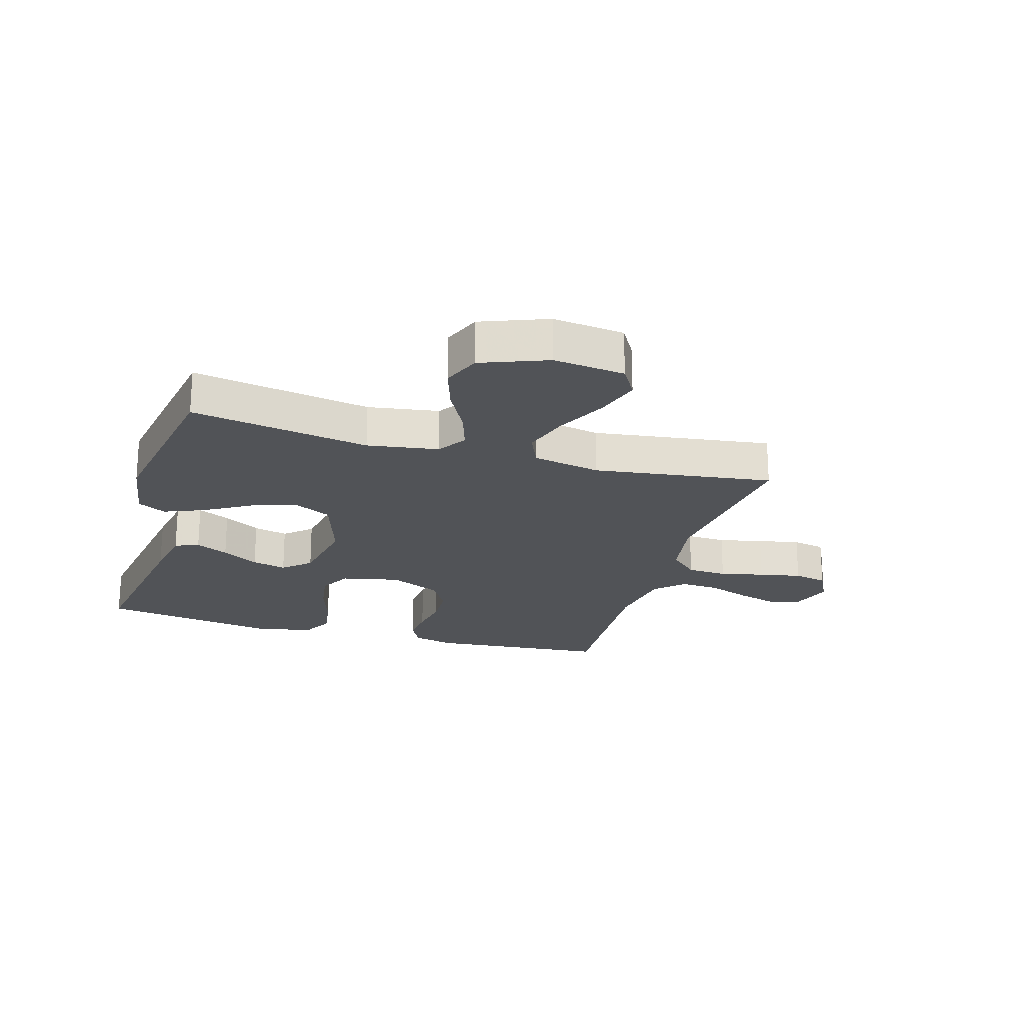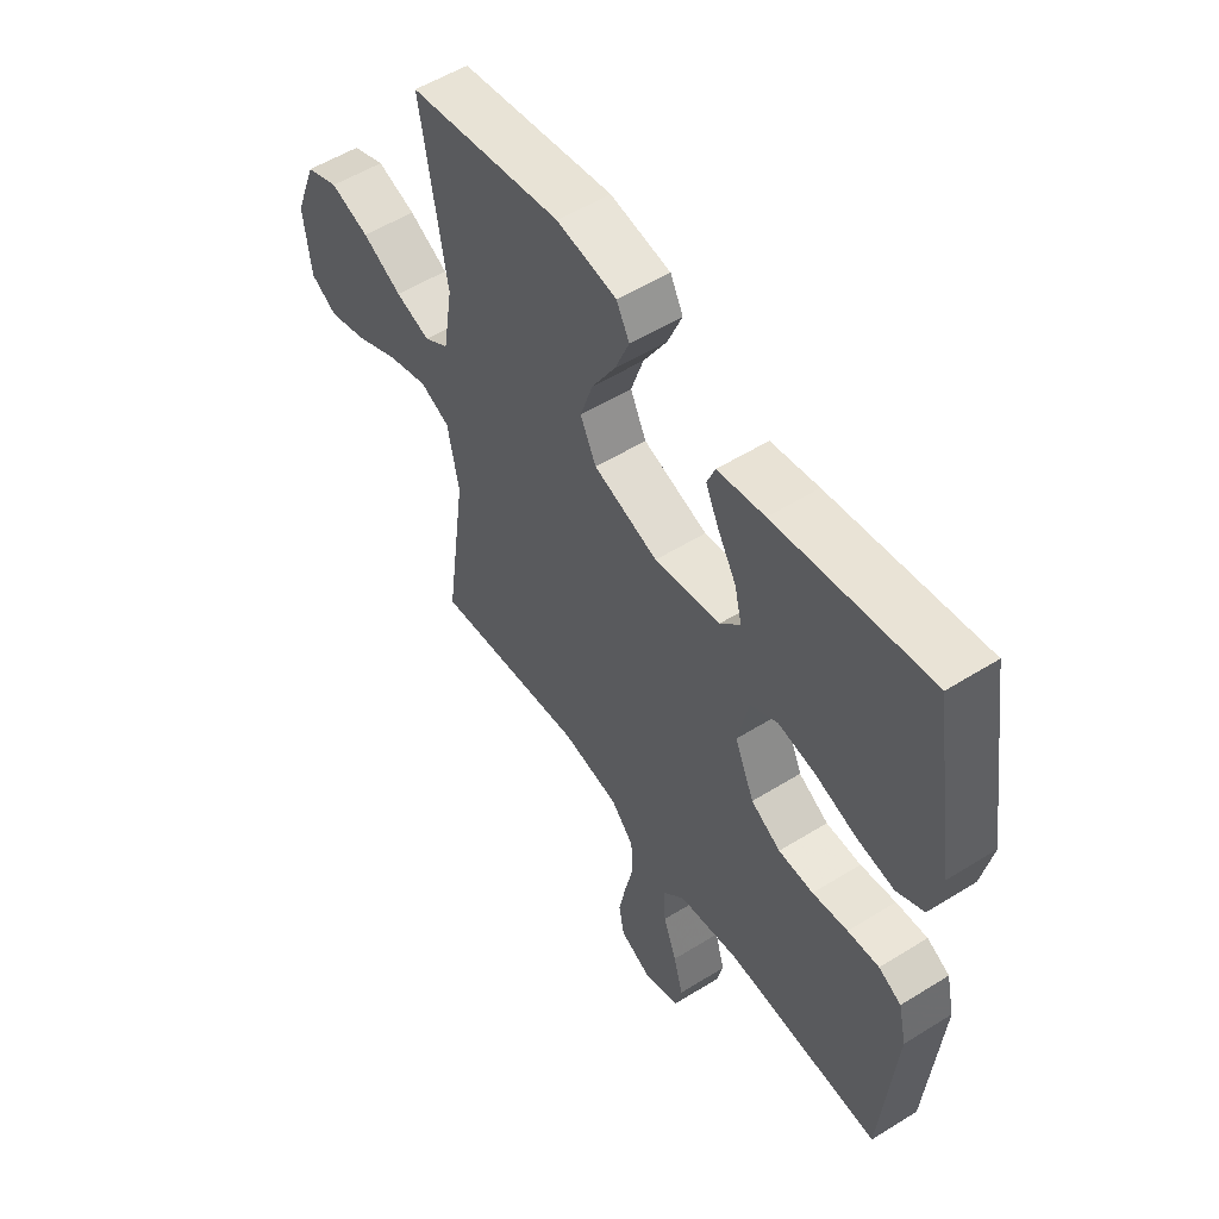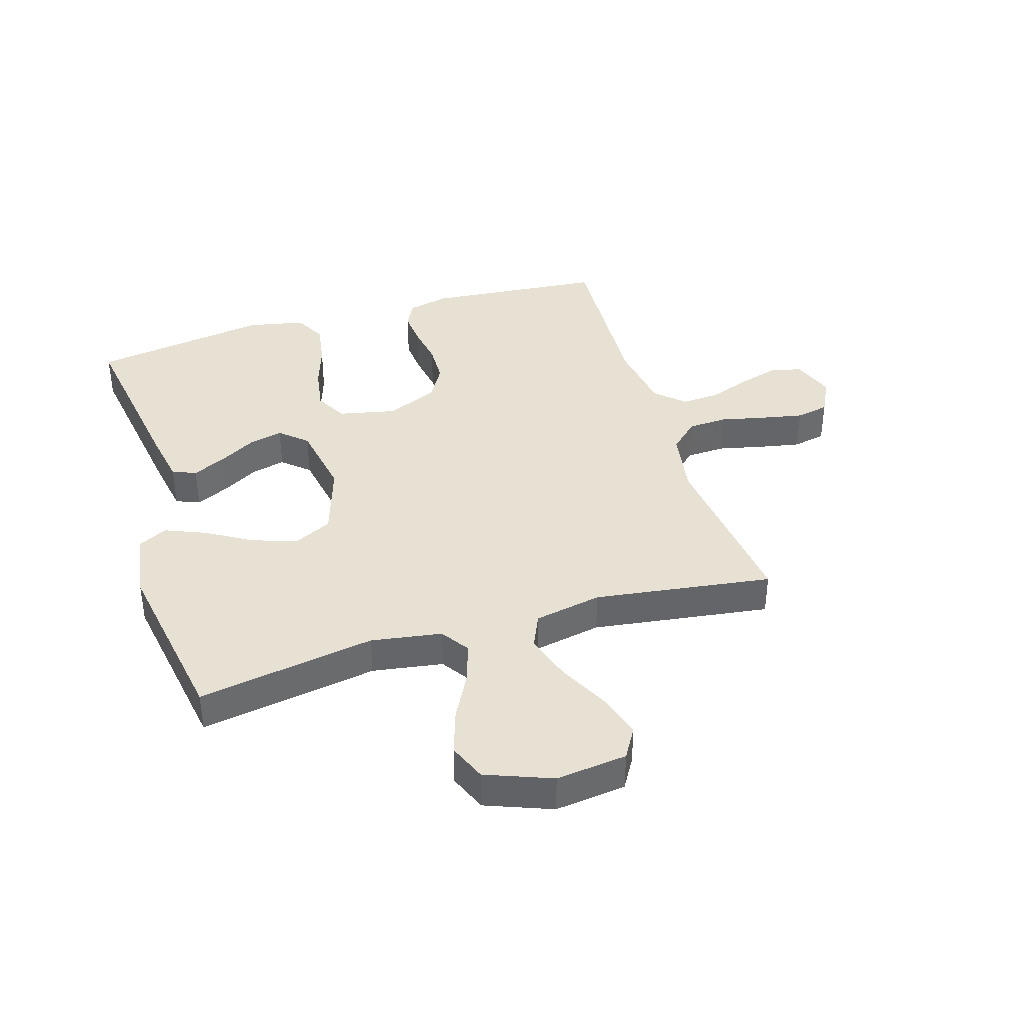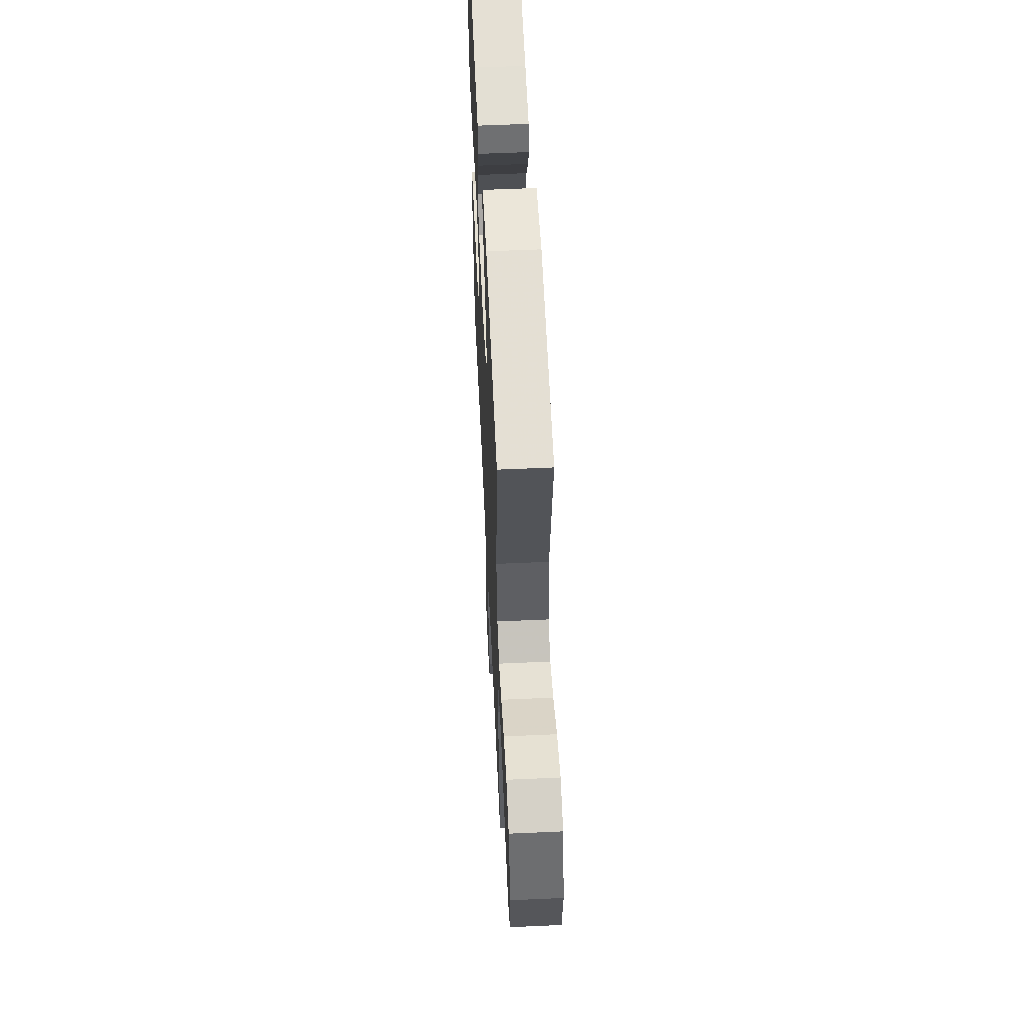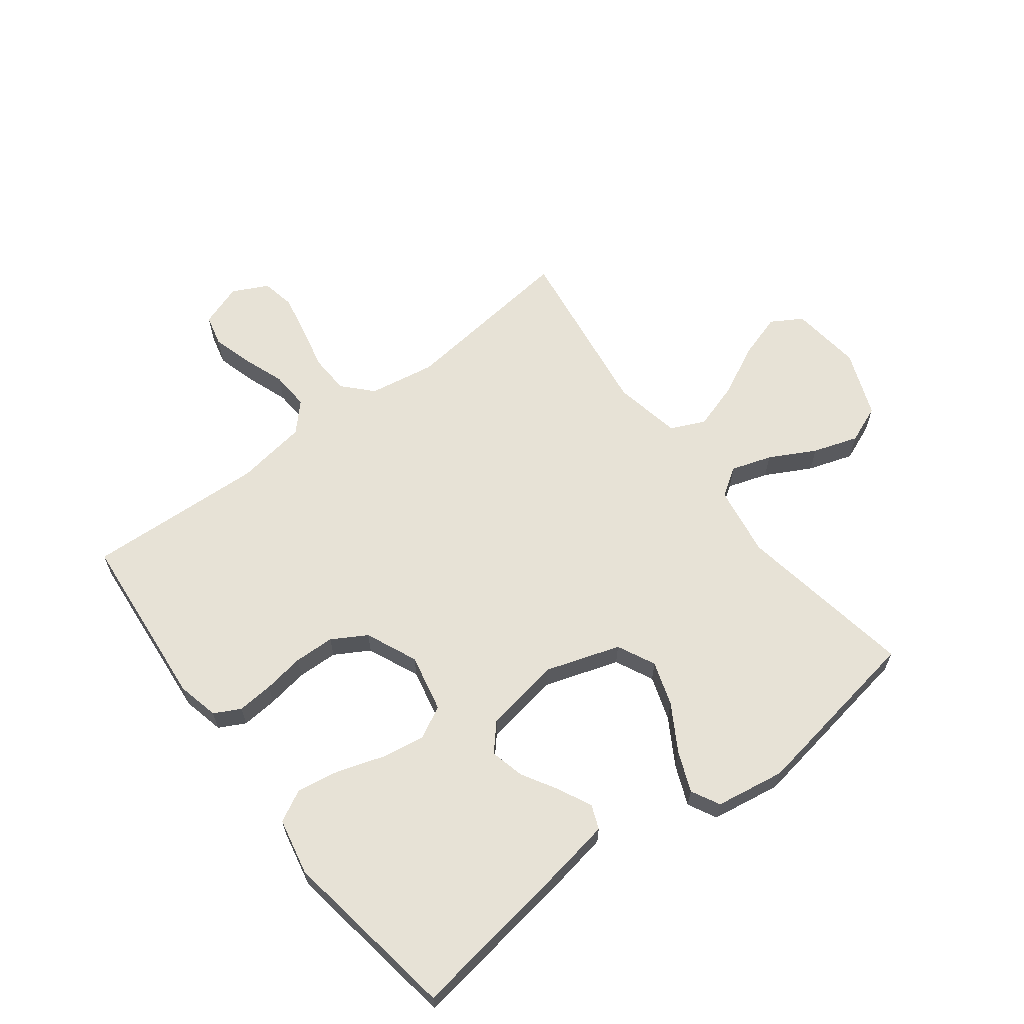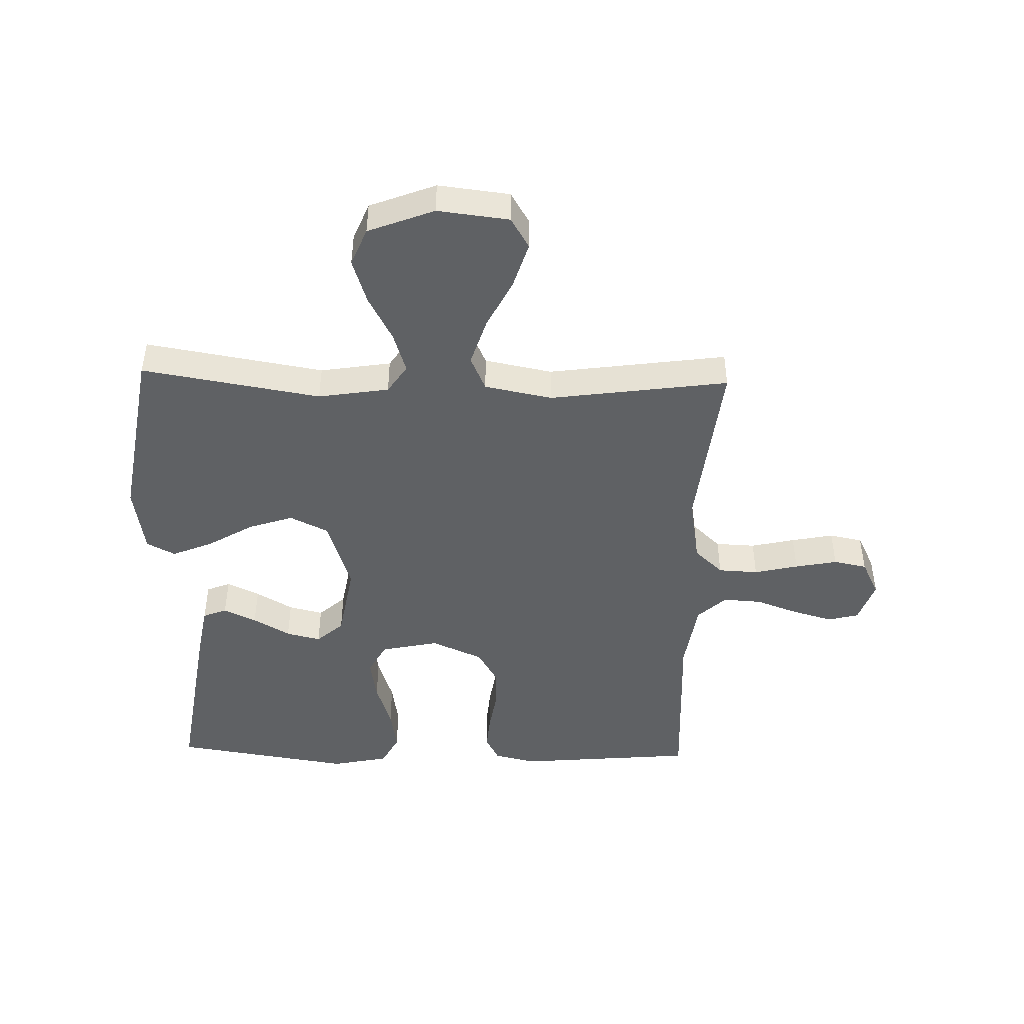
<metadata>
{"format":"obj","ext":"obj","renderer":"f3d","projection":"perspective","resolution":1024,"background":"white","views":[{"elev":-21.8,"azim":73.5,"up":"+Y"},{"elev":54.2,"azim":-123.5,"up":"+Z"},{"elev":38.9,"azim":72.9,"up":"+Y"},{"elev":57.2,"azim":87.3,"up":"+Z"},{"elev":63.2,"azim":-37.3,"up":"+Y"},{"elev":-46.1,"azim":88.4,"up":"+Y"}]}
</metadata>
<code>
v -0.5 0.07 -0.5
v -0.527 0.07 -0.2
v -0.511 0.07 -0.13
v -0.467 0.07 -0.107
v -0.406 0.07 -0.112
v -0.337 0.07 -0.123
v -0.269 0.07 -0.121
v -0.211 0.07 -0.087
v -0.173 0.07 0
v -0.194 0.07 0.097
v -0.248 0.07 0.126
v -0.321 0.07 0.114
v -0.4 0.07 0.088
v -0.473 0.07 0.076
v -0.526 0.07 0.104
v -0.546 0.07 0.2
v -0.5 0.07 0.5
v -0.2 0.07 0.455
v -0.108 0.07 0.439
v -0.092 0.07 0.399
v -0.118 0.07 0.344
v -0.154 0.07 0.282
v -0.168 0.07 0.224
v -0.128 0.07 0.179
v 0 0.07 0.157
v 0.126 0.07 0.198
v 0.157 0.07 0.262
v 0.132 0.07 0.337
v 0.086 0.07 0.414
v 0.058 0.07 0.482
v 0.083 0.07 0.53
v 0.2 0.07 0.549
v 0.5 0.07 0.5
v 0.45 0.07 0.2
v 0.469 0.07 0.081
v 0.517 0.07 0.049
v 0.585 0.07 0.071
v 0.662 0.07 0.112
v 0.738 0.07 0.137
v 0.802 0.07 0.111
v 0.845 0.07 0
v 0.831 0.07 -0.12
v 0.779 0.07 -0.151
v 0.702 0.07 -0.127
v 0.618 0.07 -0.085
v 0.538 0.07 -0.06
v 0.48 0.07 -0.086
v 0.458 0.07 -0.2
v 0.5 0.07 -0.5
v 0.2 0.07 -0.466
v 0.088 0.07 -0.485
v 0.043 0.07 -0.533
v 0.04 0.07 -0.6
v 0.057 0.07 -0.674
v 0.071 0.07 -0.745
v 0.06 0.07 -0.801
v 0 0.07 -0.831
v -0.072 0.07 -0.806
v -0.085 0.07 -0.754
v -0.066 0.07 -0.687
v -0.04 0.07 -0.615
v -0.036 0.07 -0.55
v -0.08 0.07 -0.503
v -0.2 0.07 -0.485
v -0.5 0 -0.5
v -0.527 0 -0.2
v -0.511 0 -0.13
v -0.467 0 -0.107
v -0.406 0 -0.112
v -0.337 0 -0.123
v -0.269 0 -0.121
v -0.211 0 -0.087
v -0.173 0 0
v -0.194 0 0.097
v -0.248 0 0.126
v -0.321 0 0.114
v -0.4 0 0.088
v -0.473 0 0.076
v -0.526 0 0.104
v -0.546 0 0.2
v -0.5 0 0.5
v -0.2 0 0.455
v -0.108 0 0.439
v -0.092 0 0.399
v -0.118 0 0.344
v -0.154 0 0.282
v -0.168 0 0.224
v -0.128 0 0.179
v 0 0 0.157
v 0.126 0 0.198
v 0.157 0 0.262
v 0.132 0 0.337
v 0.086 0 0.414
v 0.058 0 0.482
v 0.083 0 0.53
v 0.2 0 0.549
v 0.5 0 0.5
v 0.45 0 0.2
v 0.469 0 0.081
v 0.517 0 0.049
v 0.585 0 0.071
v 0.662 0 0.112
v 0.738 0 0.137
v 0.802 0 0.111
v 0.845 0 0
v 0.831 0 -0.12
v 0.779 0 -0.151
v 0.702 0 -0.127
v 0.618 0 -0.085
v 0.538 0 -0.06
v 0.48 0 -0.086
v 0.458 0 -0.2
v 0.5 0 -0.5
v 0.2 0 -0.466
v 0.088 0 -0.485
v 0.043 0 -0.533
v 0.04 0 -0.6
v 0.057 0 -0.674
v 0.071 0 -0.745
v 0.06 0 -0.801
v 0 0 -0.831
v -0.072 0 -0.806
v -0.085 0 -0.754
v -0.066 0 -0.687
v -0.04 0 -0.615
v -0.036 0 -0.55
v -0.08 0 -0.503
v -0.2 0 -0.485
f 59 60 61
f 58 59 61
f 57 58 61
f 56 57 61
f 55 56 61
f 54 55 61
f 53 54 61
f 52 53 61 62
f 51 52 62 63
f 48 49 50
f 51 63 64
f 50 51 64
f 48 50 64
f 47 48 64
f 43 44 45
f 42 43 45
f 41 42 45
f 40 41 45
f 39 40 45
f 38 39 45
f 37 38 45
f 36 37 45 46
f 35 36 46 47
f 32 33 34
f 31 32 34
f 30 31 34
f 29 30 34
f 28 29 34
f 34 35 47
f 28 34 47
f 27 28 47
f 20 21 22
f 19 20 22
f 18 19 22
f 17 18 22
f 16 17 22
f 15 16 22
f 14 15 22
f 13 14 22
f 12 13 22
f 11 12 22 23
f 10 11 23 24
f 4 5 6
f 3 4 6
f 2 3 6
f 1 2 6
f 64 1 6
f 64 6 7
f 26 27 47 64
f 25 26 64
f 9 10 24 25
f 8 9 25 64
f 7 8 64
f 125 124 123
f 125 123 122
f 125 122 121
f 125 121 120
f 125 120 119
f 125 119 118
f 125 118 117
f 126 125 117 116
f 127 126 116 115
f 114 113 112
f 128 127 115
f 128 115 114
f 128 114 112
f 128 112 111
f 109 108 107
f 109 107 106
f 109 106 105
f 109 105 104
f 109 104 103
f 109 103 102
f 109 102 101
f 110 109 101 100
f 111 110 100 99
f 98 97 96
f 98 96 95
f 98 95 94
f 98 94 93
f 98 93 92
f 111 99 98
f 111 98 92
f 111 92 91
f 86 85 84
f 86 84 83
f 86 83 82
f 86 82 81
f 86 81 80
f 86 80 79
f 86 79 78
f 86 78 77
f 86 77 76
f 87 86 76 75
f 88 87 75 74
f 70 69 68
f 70 68 67
f 70 67 66
f 70 66 65
f 70 65 128
f 71 70 128
f 128 111 91 90
f 128 90 89
f 89 88 74 73
f 128 89 73 72
f 128 72 71
f 1 65 66 2
f 2 66 67 3
f 3 67 68 4
f 4 68 69 5
f 5 69 70 6
f 6 70 71 7
f 7 71 72 8
f 8 72 73 9
f 9 73 74 10
f 10 74 75 11
f 11 75 76 12
f 12 76 77 13
f 13 77 78 14
f 14 78 79 15
f 15 79 80 16
f 16 80 81 17
f 17 81 82 18
f 18 82 83 19
f 19 83 84 20
f 20 84 85 21
f 21 85 86 22
f 22 86 87 23
f 23 87 88 24
f 24 88 89 25
f 25 89 90 26
f 26 90 91 27
f 27 91 92 28
f 28 92 93 29
f 29 93 94 30
f 30 94 95 31
f 31 95 96 32
f 32 96 97 33
f 33 97 98 34
f 34 98 99 35
f 35 99 100 36
f 36 100 101 37
f 37 101 102 38
f 38 102 103 39
f 39 103 104 40
f 40 104 105 41
f 41 105 106 42
f 42 106 107 43
f 43 107 108 44
f 44 108 109 45
f 45 109 110 46
f 46 110 111 47
f 47 111 112 48
f 48 112 113 49
f 49 113 114 50
f 50 114 115 51
f 51 115 116 52
f 52 116 117 53
f 53 117 118 54
f 54 118 119 55
f 55 119 120 56
f 56 120 121 57
f 57 121 122 58
f 58 122 123 59
f 59 123 124 60
f 60 124 125 61
f 61 125 126 62
f 62 126 127 63
f 63 127 128 64
f 64 128 65 1

</code>
